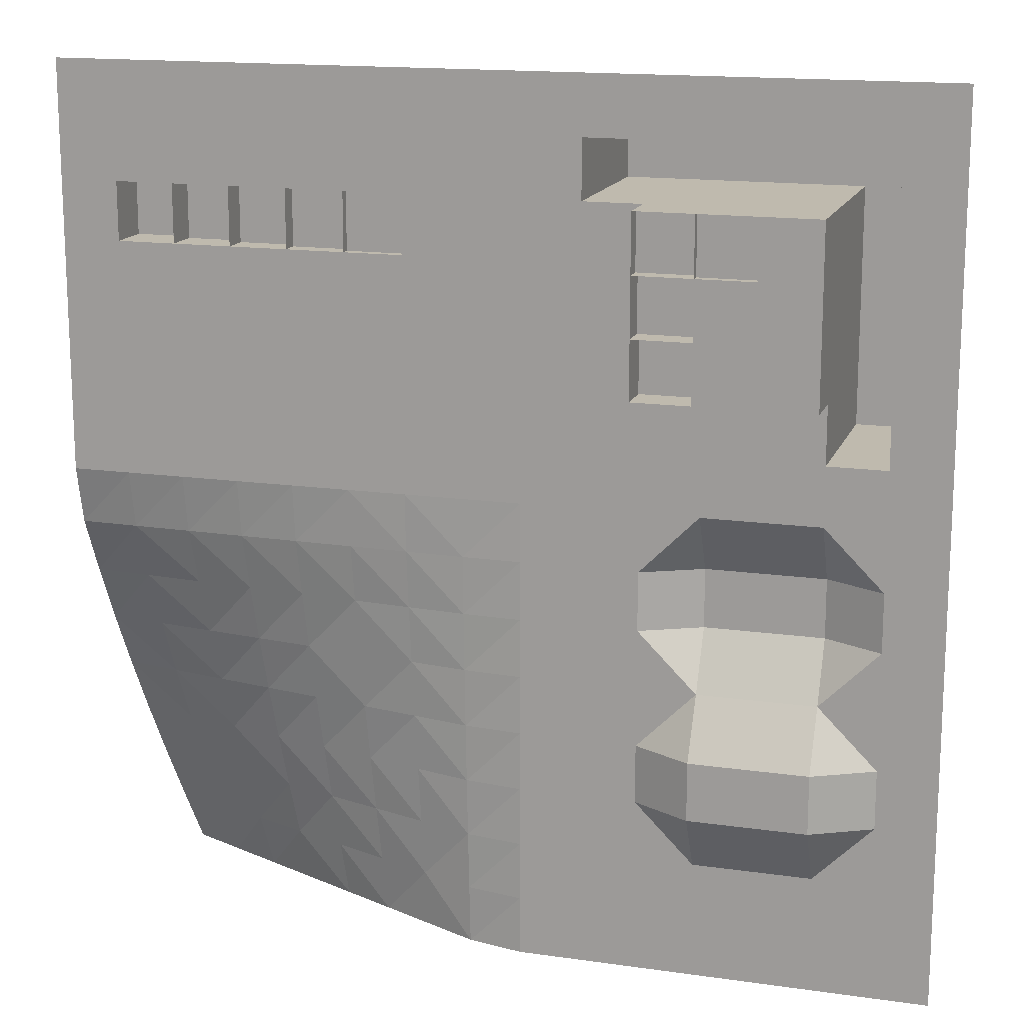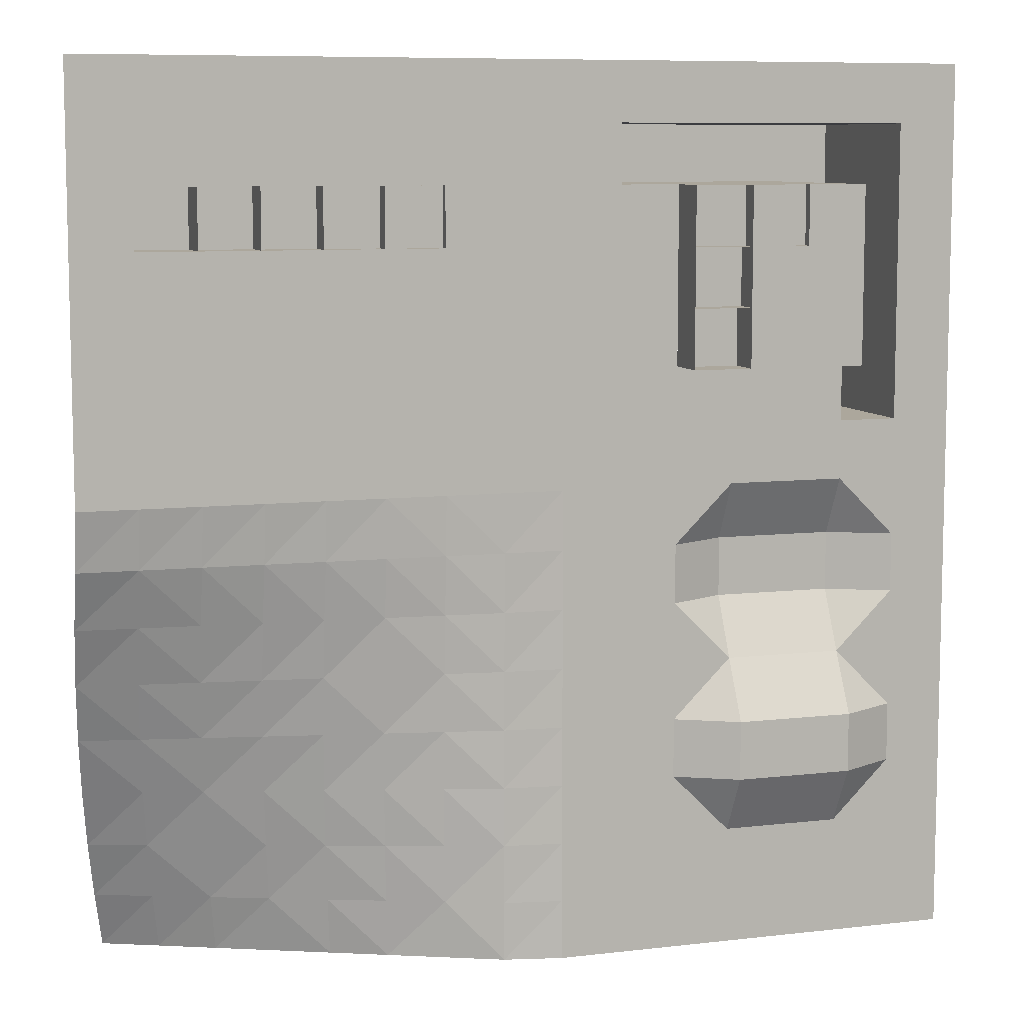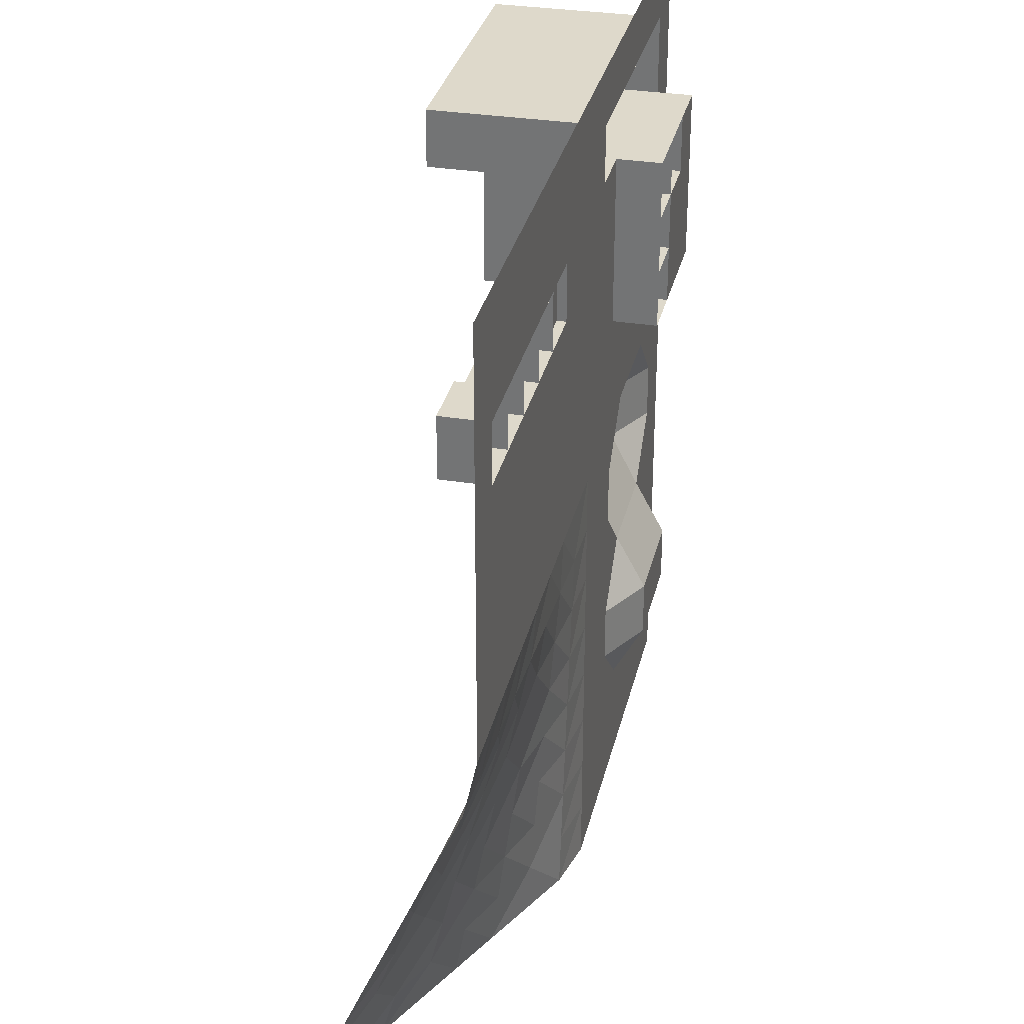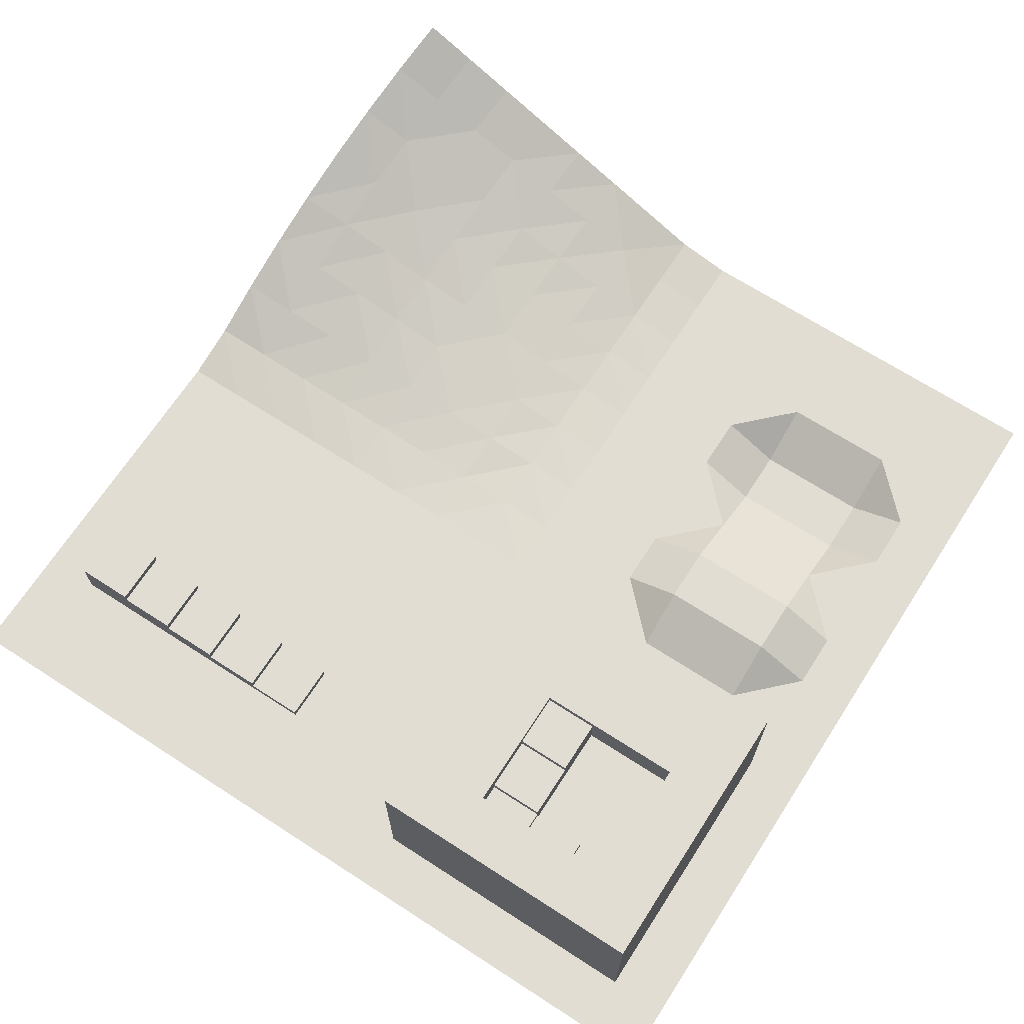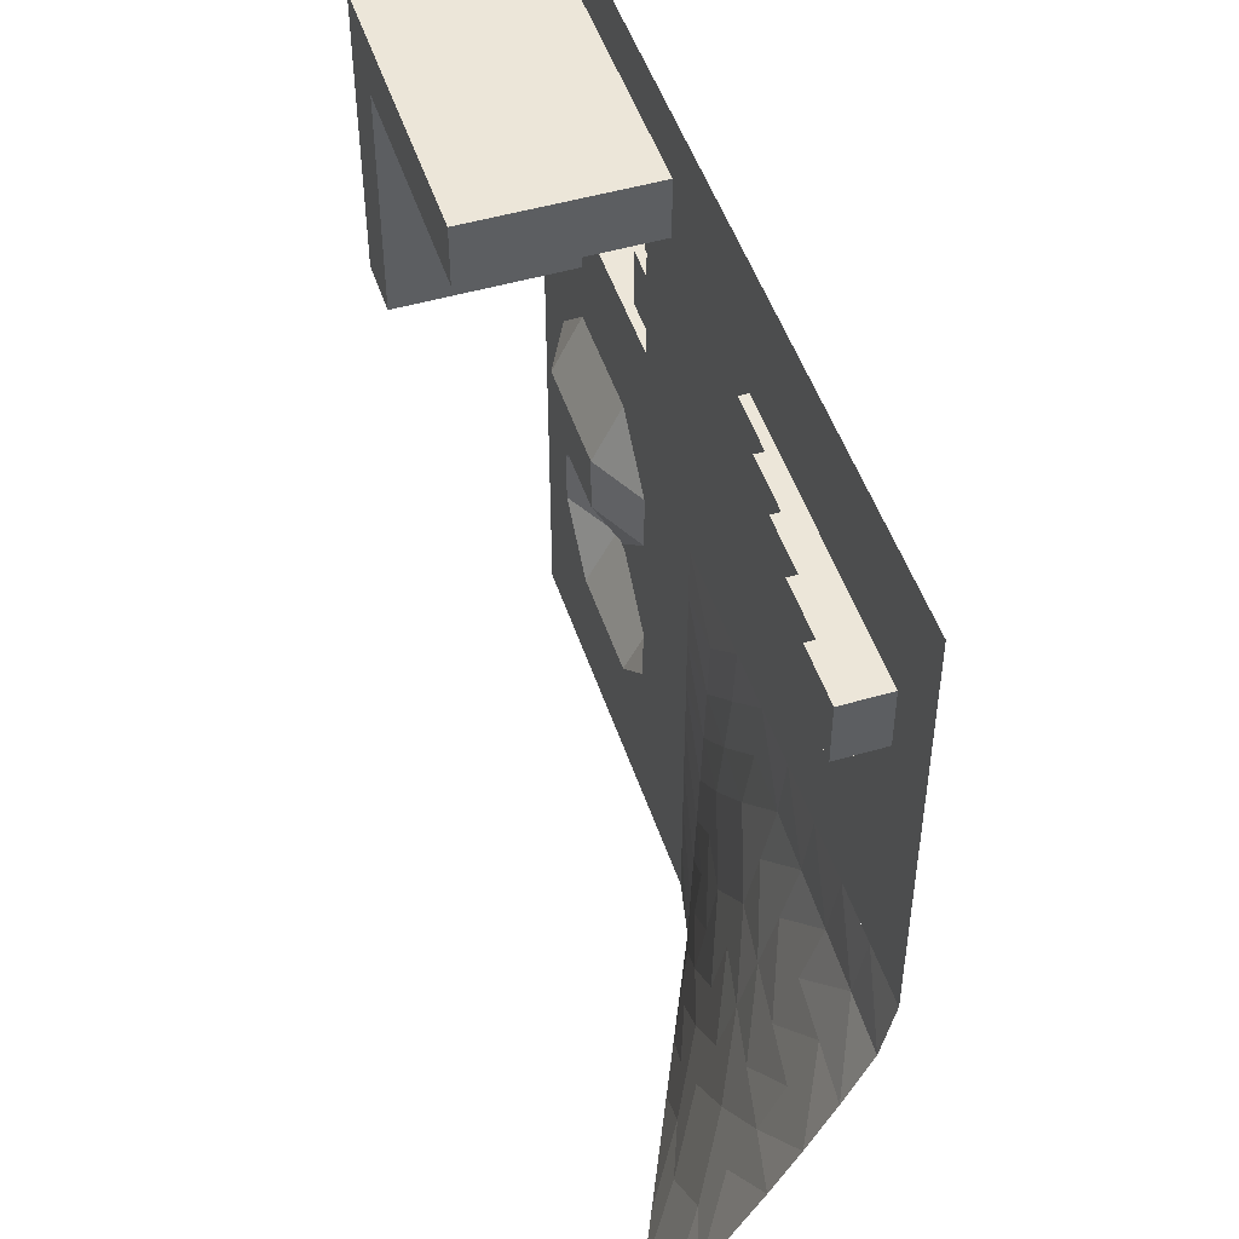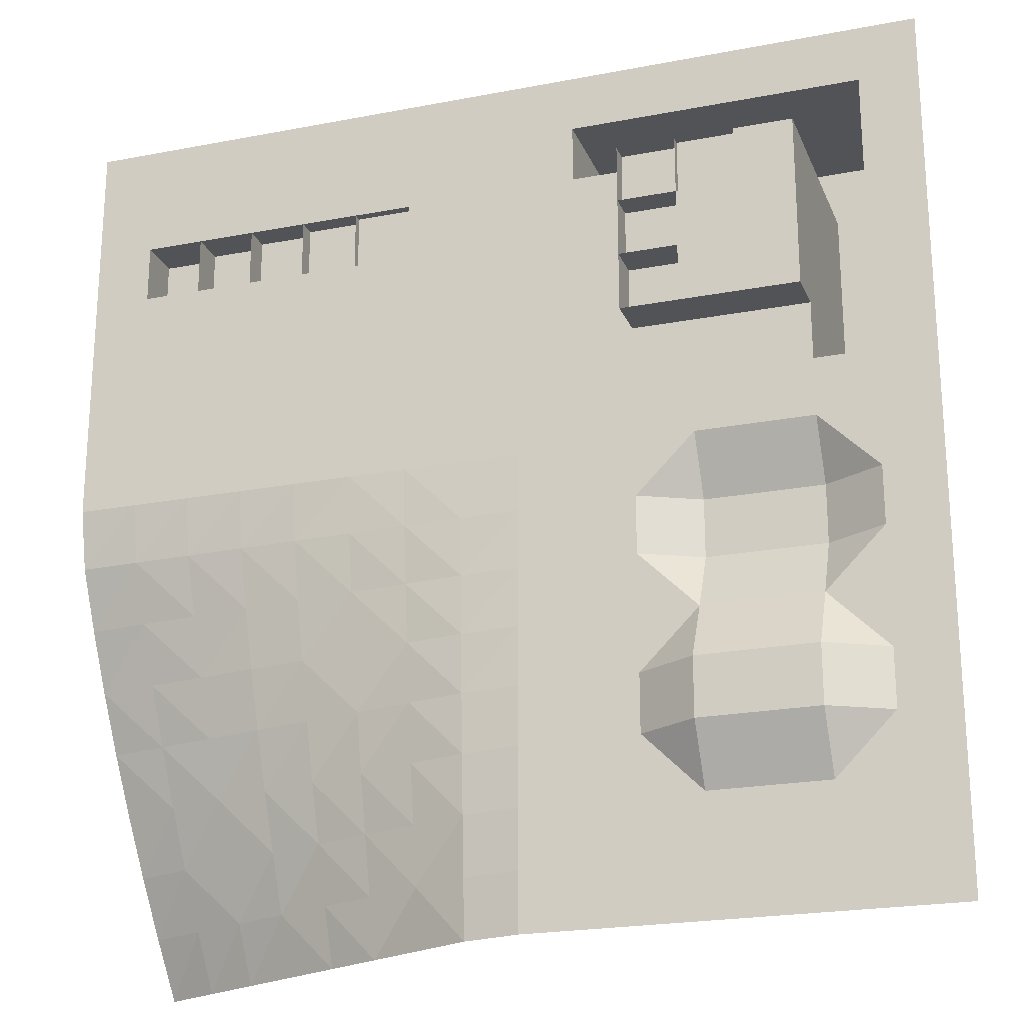
<metadata>
{"format":"obj","ext":"obj","renderer":"f3d","projection":"perspective","resolution":1024,"background":"white","views":[{"elev":15.5,"azim":16.8,"up":"+Z"},{"elev":8.4,"azim":-17.8,"up":"+Z"},{"elev":31.7,"azim":-77.2,"up":"+Z"},{"elev":68.2,"azim":32.9,"up":"+Y"},{"elev":49.2,"azim":-108.0,"up":"+Z"},{"elev":-22.2,"azim":18.4,"up":"+Z"}]}
</metadata>
<code>
o Grid.005
v -38.87 20.51 -63.22
v -39.99 17.92 -56.75
v -40.96 15.27 -50.28
v -41.77 12.56 -43.81
v -42.42 9.814 -37.34
v -42.91 7.034 -30.87
v -43.24 4.23 -24.4
v -43.4 1.412 -17.93
v -43.42 0 -11.46
v -43.42 0 14.43
v -43.42 0 20.9
v -43.42 0 33.84
v -33.01 17.78 -63.22
v -33.98 15.53 -56.75
v -34.82 13.23 -50.28
v -35.52 10.89 -43.81
v -36.08 8.505 -37.34
v -36.51 6.096 -30.87
v -36.79 3.666 -24.4
v -36.93 1.223 -17.93
v -36.95 0 -11.46
v -36.95 0 14.43
v -36.95 0 20.9
v -27.14 15.04 -63.22
v -27.96 13.14 -56.75
v -28.67 11.19 -50.28
v -29.27 9.211 -43.81
v -29.74 7.197 -37.34
v -30.1 5.158 -30.87
v -30.34 3.102 -24.4
v -30.46 1.035 -17.93
v -30.48 0 -11.46
v -30.48 0 14.43
v -30.48 0 20.9
v -21.28 12.31 -63.22
v -21.95 10.75 -56.75
v -22.53 9.159 -50.28
v -23.02 7.537 -43.81
v -23.41 5.888 -37.34
v -23.7 4.22 -30.87
v -23.9 2.538 -24.4
v -24 0.8469 -17.93
v -24.01 0 -11.46
v -24.01 0 14.43
v -24.01 0 20.9
v -15.42 9.572 -63.22
v -15.94 8.362 -56.75
v -16.39 7.124 -50.28
v -16.77 5.862 -43.81
v -17.07 4.58 -37.34
v -17.3 3.282 -30.87
v -17.45 1.974 -24.4
v -17.53 0.6587 -17.93
v -17.54 0 -11.46
v -17.54 0 14.43
v -17.54 0 20.9
v -9.551 6.837 -63.22
v -9.923 5.973 -56.75
v -10.25 5.088 -50.28
v -10.52 4.187 -43.81
v -10.73 3.271 -37.34
v -10.9 2.345 -30.87
v -11 1.41 -24.4
v -11.06 0.4705 -17.93
v -11.07 0 -11.46
v -11.07 0 14.43
v -11.07 0 20.9
v -3.686 4.102 -63.22
v -3.91 3.584 -56.75
v -4.103 3.053 -50.28
v -4.265 2.512 -43.81
v -4.395 1.963 -37.34
v -4.493 1.407 -30.87
v -4.558 0.846 -24.4
v -4.591 0.2823 -17.93
v -4.595 0 -11.46
v -4.595 0 14.43
v -4.595 0 20.9
v 2.179 1.367 -63.22
v 2.104 1.195 -56.75
v 2.04 1.018 -50.28
v 1.986 0.8374 -43.81
v 1.942 0.6543 -37.34
v 1.91 0.4689 -30.87
v 1.888 0.282 -24.4
v 1.877 0.0941 -17.93
v 1.876 0 -11.46
v 8.346 0 -63.22
v 8.346 0 -56.75
v 8.346 0 -50.28
v 8.346 0 -43.81
v 8.346 0 -37.34
v 8.346 0 -30.87
v 8.346 0 -24.4
v 8.346 0 -17.93
v 8.346 0 -11.46
v 14.82 0 20.9
v 14.82 0 27.37
v 14.82 0 33.84
v 21.29 0 -63.22
v 21.29 0 -50.28
v 21.29 0 -43.81
v 21.29 0 -37.34
v 21.29 0 -30.87
v 21.29 0 -24.4
v 21.29 0 -17.93
v 21.29 0 -11.46
v 21.29 0 1.484
v 21.29 0 7.955
v 21.29 0 14.43
v 21.29 0 20.9
v 21.29 0 27.37
v 27.76 0 -50.28
v 27.76 -3.512 -43.81
v 27.76 -3.512 -37.34
v 27.76 0 -30.87
v 27.76 3.3 -24.4
v 27.76 3.3 -17.93
v 27.76 0 -11.46
v 27.76 0 1.484
v 27.76 0 20.9
v 27.76 0 27.37
v 34.23 0 -50.28
v 34.23 -3.512 -43.81
v 34.23 -3.512 -37.34
v 34.23 0 -30.87
v 34.23 3.3 -24.4
v 34.23 3.3 -17.93
v 34.23 0 -11.46
v 34.23 0 1.484
v 34.23 0 20.9
v 34.23 0 27.37
v 40.7 0 -50.28
v 40.7 -3.512 -43.81
v 40.7 -3.512 -37.34
v 40.7 0 -30.87
v 40.7 3.3 -24.4
v 40.7 3.3 -17.93
v 40.7 0 -11.46
v 40.7 0 -4.986
v 40.7 0 1.484
v 40.7 0 7.955
v 40.7 0 14.43
v 40.7 0 20.9
v 40.7 0 27.37
v 47.17 0 -50.28
v 47.17 0 -43.81
v 47.17 0 -37.34
v 47.17 0 -30.87
v 47.17 0 -24.4
v 47.17 0 -17.93
v 47.17 0 -11.46
v 47.17 0 -4.986
v 47.17 0 1.484
v 47.17 0 7.955
v 47.17 0 14.43
v 47.17 0 20.9
v 47.17 0 27.37
v 47.17 0 33.84
v 53.64 0 -63.22
v 53.64 0 -50.28
v 53.64 0 33.84
v -11.07 1 14.43
v -11.07 1 20.9
v -4.595 1 14.43
v -4.595 1 20.9
v -17.54 2 20.9
v -17.54 2 14.43
v -11.07 2 14.43
v -11.07 2 20.9
v -24.01 3 20.9
v -24.01 3 14.43
v -17.54 3 14.43
v -17.54 3 20.9
v -30.48 4 20.9
v -30.48 4 14.43
v -24.01 4 14.43
v -24.01 4 20.9
v -36.95 5 20.9
v -36.95 5 14.43
v -30.48 5 14.43
v -30.48 5 20.9
v 14.82 19.24 27.37
v 14.82 19.24 20.9
v 21.29 19.24 20.9
v 21.29 19.24 27.37
v 27.76 19.24 20.9
v 27.76 19.24 27.37
v 34.23 19.24 20.9
v 34.23 19.24 27.37
v 40.7 19.24 1.484
v 40.7 19.24 -4.986
v 40.7 19.24 7.955
v 40.7 19.24 14.43
v 40.7 19.24 20.9
v 40.7 19.24 27.37
v 47.17 19.24 -4.986
v 47.17 19.24 1.484
v 47.17 19.24 7.955
v 47.17 19.24 14.43
v 47.17 19.24 20.9
v 47.17 19.24 27.37
v 21.29 -5 7.955
v 21.29 -5 1.484
v 21.29 -5 14.43
v 21.29 -5 20.9
v 27.76 -5 1.484
v 27.76 -5 7.955
v 27.76 -5 14.43
v 27.76 -5 20.9
v 34.23 -5 1.484
v 34.23 -5 7.955
v 34.23 -5 14.43
v 34.23 -5 20.9
v 40.7 -5 1.484
v 40.7 -5 7.955
v 40.7 -5 14.43
v 40.7 -5 20.9
v 21.29 -1 7.955
v 21.29 -1 1.484
v 27.76 -1 1.484
v 27.76 -1 7.955
v 21.29 -2 14.43
v 21.29 -2 7.955
v 27.76 -2 7.955
v 27.76 -2 14.43
v 21.29 -3 20.9
v 21.29 -3 14.43
v 27.76 -3 14.43
v 27.76 -3 20.9
v 27.76 -4 20.9
v 27.76 -4 14.43
v 34.23 -4 14.43
v 34.23 -4 20.9
f 1 14 13
f 2 15 14
f 3 16 15
f 5 16 4
f 6 17 5
f 6 19 18
f 7 20 19
f 8 21 20
f 11 22 10
f 13 25 24
f 15 25 14
f 15 27 26
f 17 27 16
f 18 28 17
f 19 29 18
f 20 30 19
f 20 32 31
f 34 179 23
f 24 36 35
f 25 37 36
f 27 37 26
f 27 39 38
f 28 40 39
f 29 41 40
f 31 41 30
f 31 43 42
f 33 177 44
f 36 46 35
f 36 48 47
f 38 48 37
f 38 50 49
f 39 51 50
f 40 52 51
f 42 52 41
f 42 54 53
f 55 174 56
f 47 57 46
f 48 58 47
f 49 59 48
f 49 61 60
f 51 61 50
f 51 63 62
f 53 63 52
f 53 65 64
f 67 167 56
f 57 69 68
f 59 69 58
f 60 70 59
f 60 72 71
f 61 73 72
f 63 73 62
f 64 74 63
f 65 75 64
f 78 164 67
f 69 79 68
f 69 81 80
f 71 81 70
f 72 82 71
f 73 83 72
f 74 84 73
f 75 85 74
f 76 86 75
f 79 89 88
f 80 90 89
f 81 91 90
f 82 92 91
f 83 93 92
f 84 94 93
f 85 95 94
f 86 96 95
f 12 97 99
f 107 88 100
f 78 110 77
f 11 97 12
f 96 88 107
f 110 78 111
f 154 199 155
f 102 113 101
f 103 114 102
f 103 116 115
f 105 116 104
f 106 117 105
f 106 119 118
f 141 216 142
f 120 211 130
f 108 207 120
f 112 183 98
f 114 123 113
f 115 124 114
f 116 125 115
f 117 126 116
f 118 127 117
f 119 128 118
f 144 214 131
f 111 205 110
f 131 210 121
f 98 184 97
f 124 133 123
f 125 134 124
f 126 135 125
f 127 136 126
f 128 137 127
f 129 138 128
f 107 139 141
f 107 141 108
f 121 206 111
f 109 204 108
f 142 217 143
f 111 187 121
f 98 99 159
f 133 147 146
f 135 147 134
f 136 148 135
f 136 150 149
f 138 150 137
f 139 151 138
f 140 152 139
f 142 191 141
f 157 202 158
f 153 198 154
f 158 196 145
f 97 185 111
f 158 98 159
f 160 101 100
f 161 101 160
f 161 159 162
f 146 159 161
f 164 165 163
f 66 165 77
f 67 163 66
f 77 166 78
f 167 169 168
f 55 169 66
f 56 168 55
f 66 170 67
f 171 173 172
f 56 171 45
f 44 173 55
f 45 172 44
f 175 177 176
f 34 176 33
f 44 178 45
f 45 175 34
f 179 181 180
f 22 181 33
f 23 180 22
f 33 182 34
f 183 185 184
f 186 187 185
f 188 189 187
f 190 195 189
f 191 197 192
f 193 198 191
f 194 199 193
f 195 200 194
f 196 201 195
f 121 189 131
f 143 193 142
f 122 186 112
f 131 195 144
f 155 200 156
f 132 188 122
f 140 197 153
f 144 194 143
f 145 190 132
f 156 201 157
f 141 192 140
f 207 222 208
f 205 224 203
f 210 227 206
f 208 211 207
f 209 212 208
f 214 231 210
f 212 215 211
f 213 216 212
f 214 217 213
f 130 215 141
f 143 218 144
f 110 203 109
f 219 221 220
f 204 221 207
f 208 219 203
f 203 220 204
f 223 225 224
f 209 223 205
f 203 225 208
f 208 226 209
f 227 229 228
f 205 229 209
f 206 228 205
f 209 230 210
f 231 233 232
f 209 233 213
f 210 232 209
f 213 234 214
f 9 110 10
f 9 107 110
f 1 2 14
f 2 3 15
f 3 4 16
f 5 17 16
f 6 18 17
f 6 7 19
f 7 8 20
f 8 9 21
f 11 23 22
f 13 14 25
f 15 26 25
f 15 16 27
f 17 28 27
f 18 29 28
f 19 30 29
f 20 31 30
f 20 21 32
f 34 182 179
f 24 25 36
f 25 26 37
f 27 38 37
f 27 28 39
f 28 29 40
f 29 30 41
f 31 42 41
f 31 32 43
f 33 176 177
f 36 47 46
f 36 37 48
f 38 49 48
f 38 39 50
f 39 40 51
f 40 41 52
f 42 53 52
f 42 43 54
f 55 173 174
f 47 58 57
f 48 59 58
f 49 60 59
f 49 50 61
f 51 62 61
f 51 52 63
f 53 64 63
f 53 54 65
f 67 170 167
f 57 58 69
f 59 70 69
f 60 71 70
f 60 61 72
f 61 62 73
f 63 74 73
f 64 75 74
f 65 76 75
f 78 166 164
f 69 80 79
f 69 70 81
f 71 82 81
f 72 83 82
f 73 84 83
f 74 85 84
f 75 86 85
f 76 87 86
f 79 80 89
f 80 81 90
f 81 82 91
f 82 83 92
f 83 84 93
f 84 85 94
f 85 86 95
f 86 87 96
f 154 198 199
f 102 114 113
f 103 115 114
f 103 104 116
f 105 117 116
f 106 118 117
f 106 107 119
f 141 215 216
f 120 207 211
f 108 204 207
f 112 186 183
f 114 124 123
f 115 125 124
f 116 126 125
f 117 127 126
f 118 128 127
f 119 129 128
f 144 218 214
f 111 206 205
f 131 214 210
f 98 183 184
f 124 134 133
f 125 135 134
f 126 136 135
f 127 137 136
f 128 138 137
f 129 139 138
f 121 210 206
f 109 203 204
f 142 216 217
f 111 185 187
f 133 134 147
f 135 148 147
f 136 149 148
f 136 137 150
f 138 151 150
f 139 152 151
f 140 153 152
f 142 193 191
f 157 201 202
f 153 197 198
f 158 202 196
f 97 184 185
f 164 166 165
f 66 163 165
f 67 164 163
f 77 165 166
f 167 170 169
f 55 168 169
f 56 167 168
f 66 169 170
f 171 174 173
f 56 174 171
f 44 172 173
f 45 171 172
f 175 178 177
f 34 175 176
f 44 177 178
f 45 178 175
f 179 182 181
f 22 180 181
f 23 179 180
f 33 181 182
f 183 186 185
f 186 188 187
f 188 190 189
f 190 196 195
f 191 198 197
f 193 199 198
f 194 200 199
f 195 201 200
f 196 202 201
f 121 187 189
f 143 194 193
f 122 188 186
f 131 189 195
f 155 199 200
f 132 190 188
f 140 192 197
f 144 195 194
f 145 196 190
f 156 200 201
f 141 191 192
f 207 221 222
f 205 223 224
f 210 230 227
f 208 212 211
f 209 213 212
f 214 234 231
f 212 216 215
f 213 217 216
f 214 218 217
f 130 211 215
f 143 217 218
f 110 205 203
f 219 222 221
f 204 220 221
f 208 222 219
f 203 219 220
f 223 226 225
f 209 226 223
f 203 224 225
f 208 225 226
f 227 230 229
f 205 228 229
f 206 227 228
f 209 229 230
f 231 234 233
f 209 232 233
f 210 231 232
f 213 233 234

</code>
